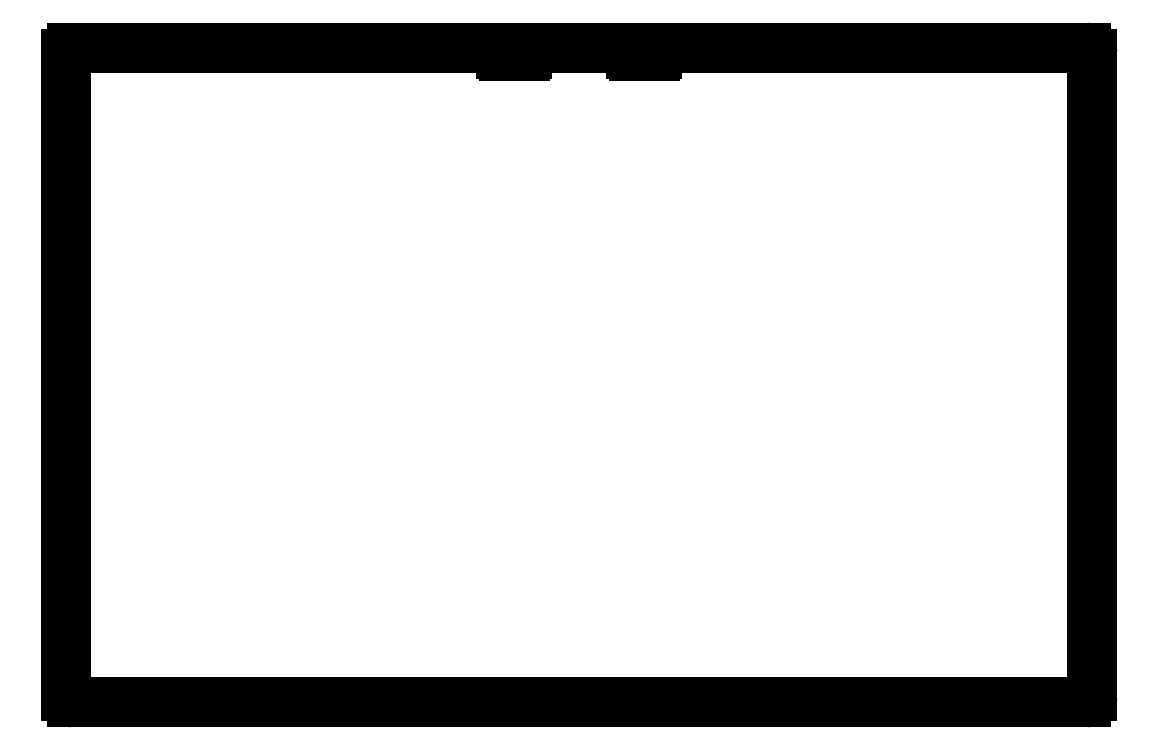
<metadata>
{"format":"dxf","ext":"dxf","renderer":"ezdxf+matplotlib","layout":"modelspace","background":"white","min_lineweight":24,"dpi":150}
</metadata>
<code>
0
SECTION
2
ENTITIES
0
LINE
8
BLACK
10
118.2
20
-20
11
191
21
-20
0
LINE
8
BLACK
10
18
20
-130
11
18
21
-21
0
LINE
8
BLACK
10
19
20
-131
11
191
21
-131
0
ARC
8
BLACK
10
19.05
20
-21.05
40
1.052
50
92.77
51
177.2
0
ARC
8
BLACK
10
114.2
20
-21
40
0.4
50
-180
51
-90
0
ARC
8
BLACK
10
19
20
-130
40
1
50
-180
51
-90
0
ARC
8
BLACK
10
92.2
20
-21
40
0.4
50
-180
51
-90
0
LINE
8
BLACK
10
114.2
20
-21.4
11
117.8
21
-21.4
0
LINE
8
BLACK
10
192
20
-21
11
192
21
-130
0
LINE
8
BLACK
10
113.8
20
-20
11
113.8
21
-21
0
LINE
8
BLACK
10
96.2
20
-21
11
96.2
21
-20
0
LINE
8
BLACK
10
96.2
20
-20
11
113.8
21
-20
0
ARC
8
BLACK
10
191
20
-21
40
1
50
-0
51
90
0
ARC
8
BLACK
10
95.8
20
-21
40
0.4
50
-90
51
-0
0
LINE
8
BLACK
10
91.8
20
-20
11
91.8
21
-21
0
LINE
8
BLACK
10
92.2
20
-21.4
11
95.8
21
-21.4
0
LINE
8
BLACK
10
91.8
20
-20
11
19
21
-20
0
ARC
8
BLACK
10
191
20
-130
40
1
50
-90
51
-0
0
ARC
8
BLACK
10
117.8
20
-21
40
0.4
50
-90
51
-0
0
LINE
8
BLACK
10
118.2
20
-21
11
118.2
21
-20
0
ENDSEC
0
EOF

</code>
